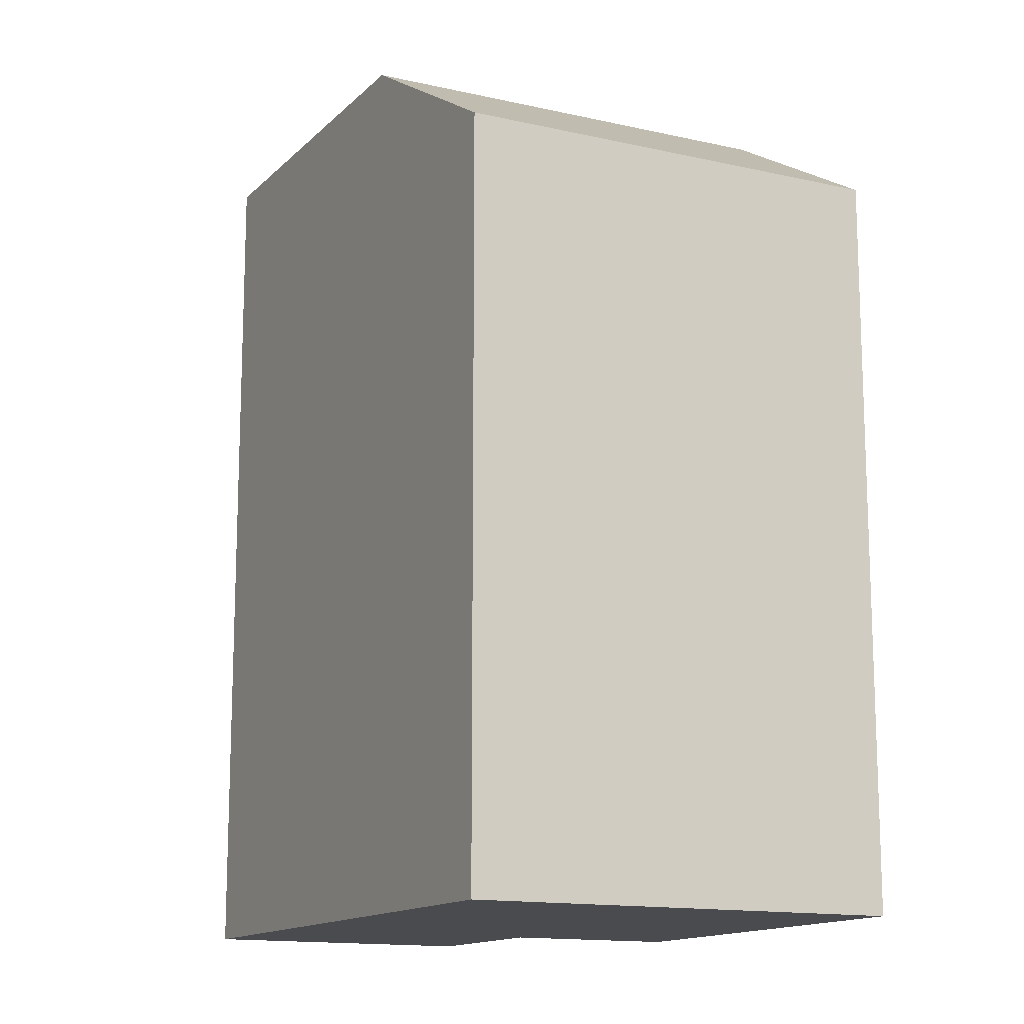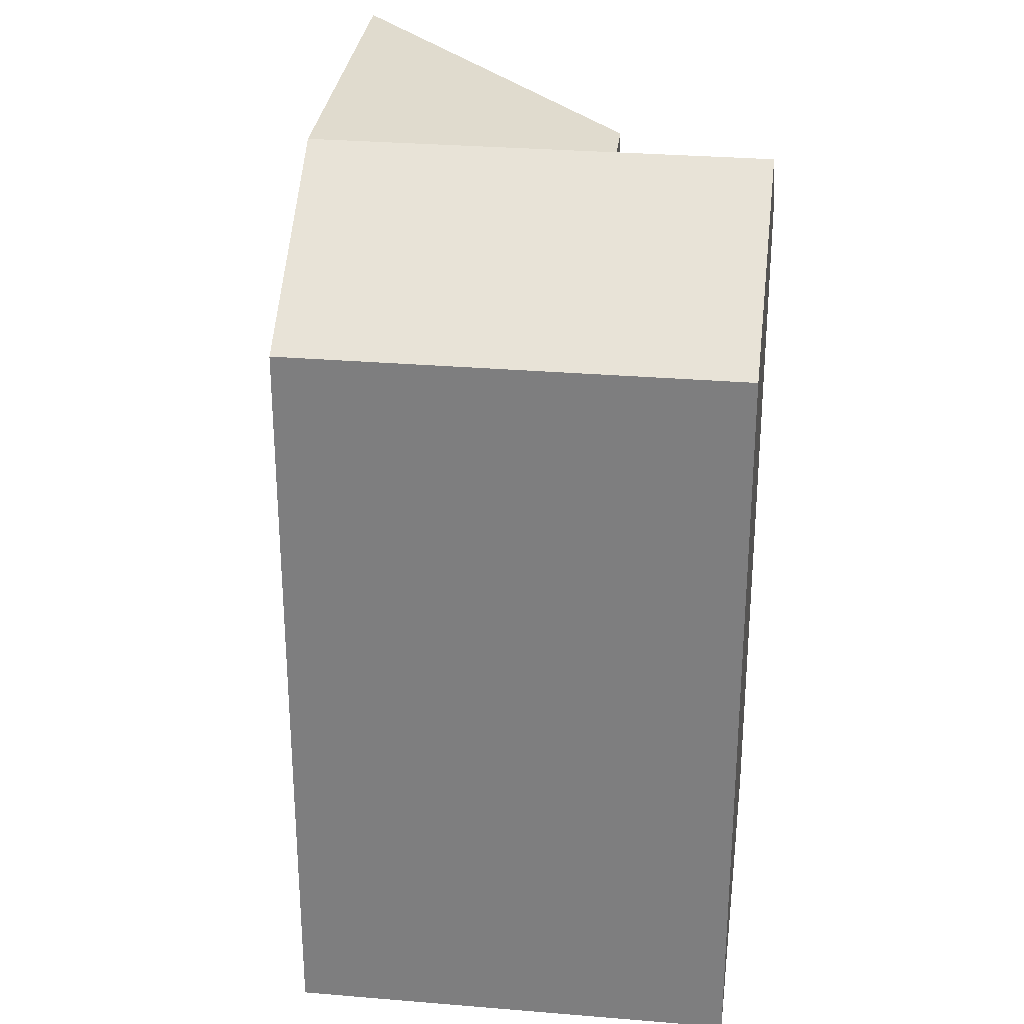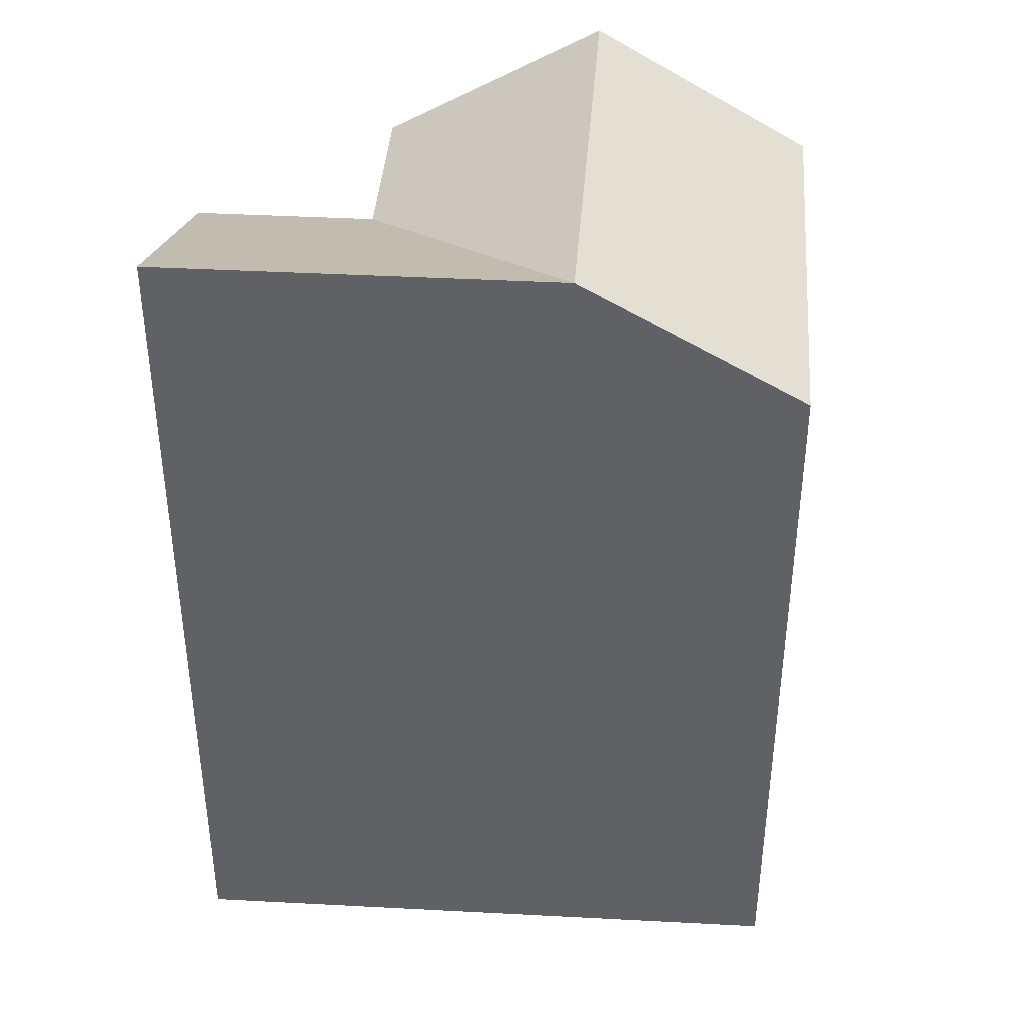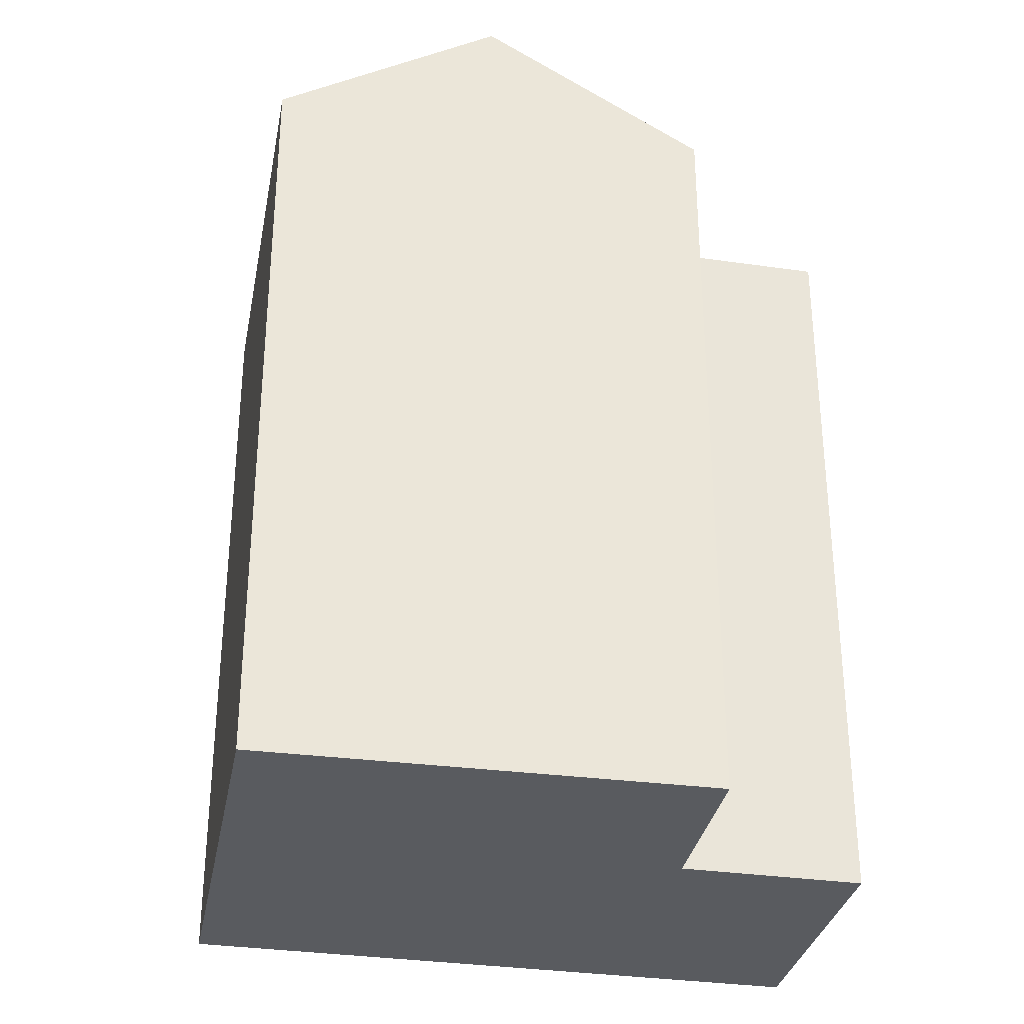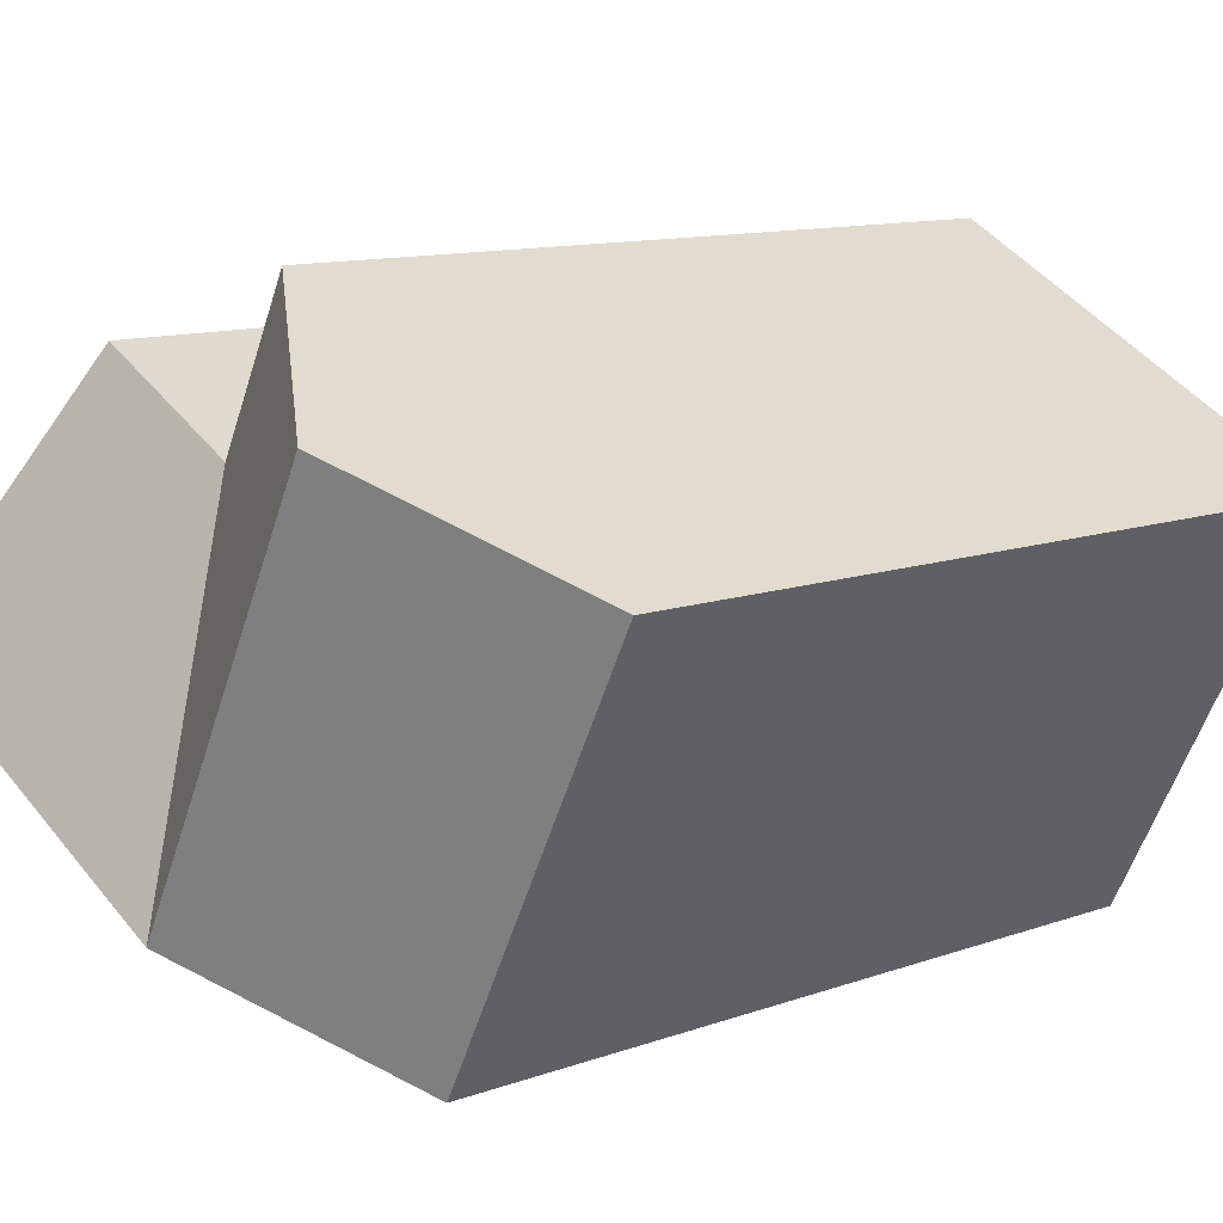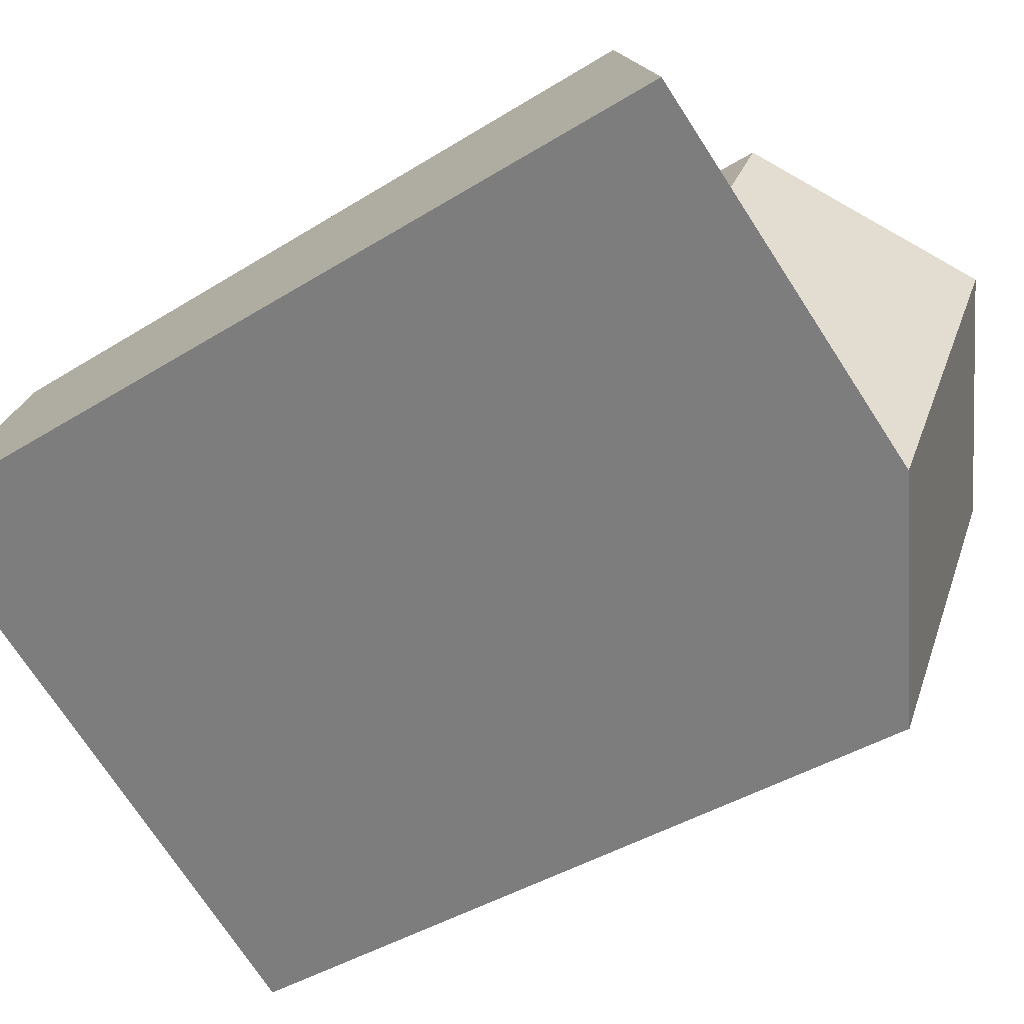
<metadata>
{"format":"obj","ext":"obj","renderer":"f3d","projection":"perspective","resolution":1024,"background":"white","views":[{"elev":-14.0,"azim":-144.1,"up":"+Y"},{"elev":29.4,"azim":-110.3,"up":"+Y"},{"elev":41.1,"azim":157.1,"up":"+Y"},{"elev":-32.7,"azim":-37.9,"up":"+Y"},{"elev":11.3,"azim":-131.4,"up":"+Z"},{"elev":-40.7,"azim":127.5,"up":"+Z"}]}
</metadata>
<code>
v  22.34 2.187e-16 -3.572
v  13.95 -8.897e-17 1.453
v  17.74 3.598e-16 -5.875
v  18.71 -2.347e-16 3.834
v  6.06 7.175e-16 -11.72
v  2.27 2.688e-16 -4.389
v  0 0 0
v  11.56 -3.718e-16 6.072
v  17.74 26.16 -5.876
v  22.34 26.16 -3.573
v  18.71 22.35 3.833
v  13.95 22.35 1.452
v  2.27 22.35 -4.39
v  6.061 22.35 -11.72
v  11.9 26.16 -8.797
v  11.56 22.35 6.071
v  0.0004775 22.35 -0.0007072
v  5.78 26.16 3.035
v  8.11 26.16 -1.469
g defaultobject
f 1 2 3
f 2 1 4
f 5 2 6
f 2 5 3
f 7 2 8
f 2 7 6
f 9 1 3
f 1 9 10
f 1 11 4
f 11 1 10
f 4 12 2
f 12 4 11
f 13 5 6
f 5 13 14
f 14 3 5
f 3 14 9
f 9 14 15
f 16 7 8
f 7 16 17
f 17 16 18
f 17 6 7
f 6 17 13
f 2 16 8
f 16 2 12
f 11 9 12
f 9 11 10
f 19 14 13
f 14 19 15
f 15 12 9
f 15 19 12
f 13 18 19
f 18 13 17
f 19 16 12
f 16 19 18

</code>
